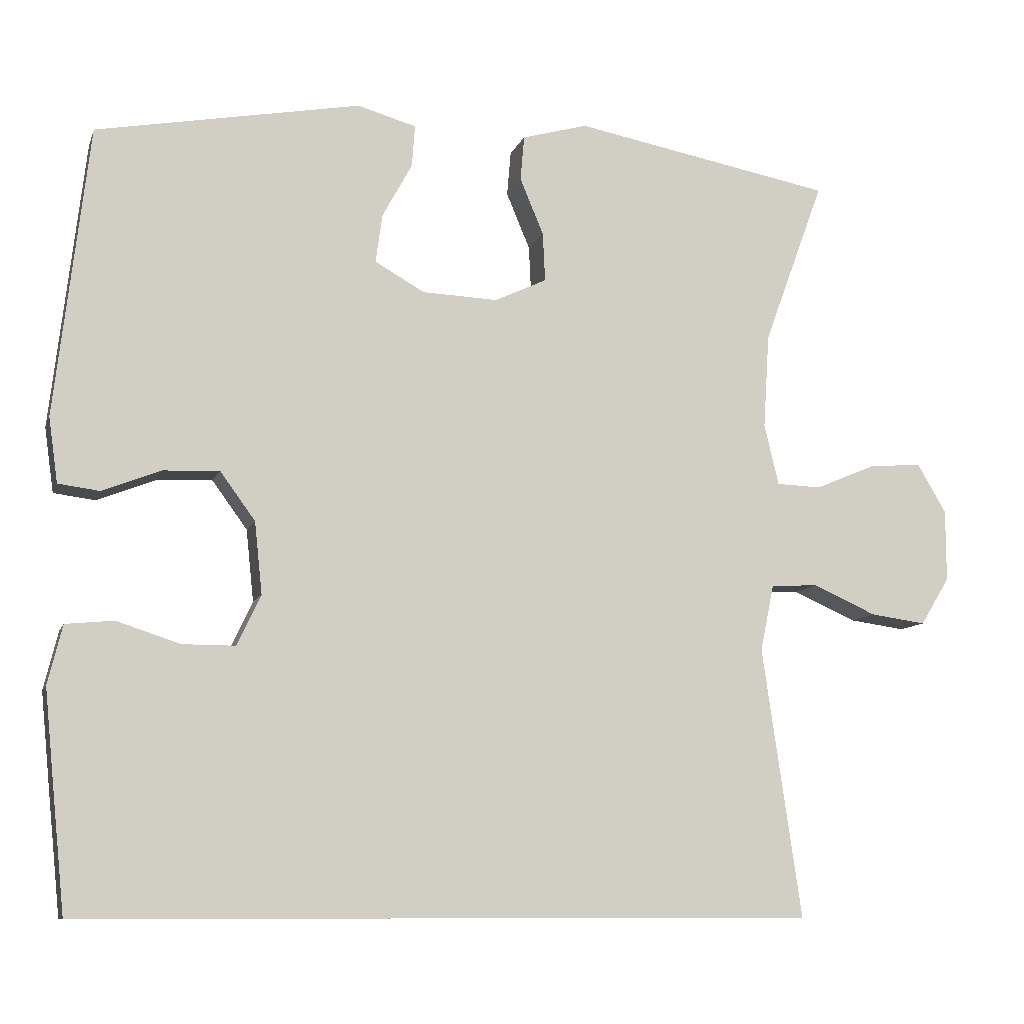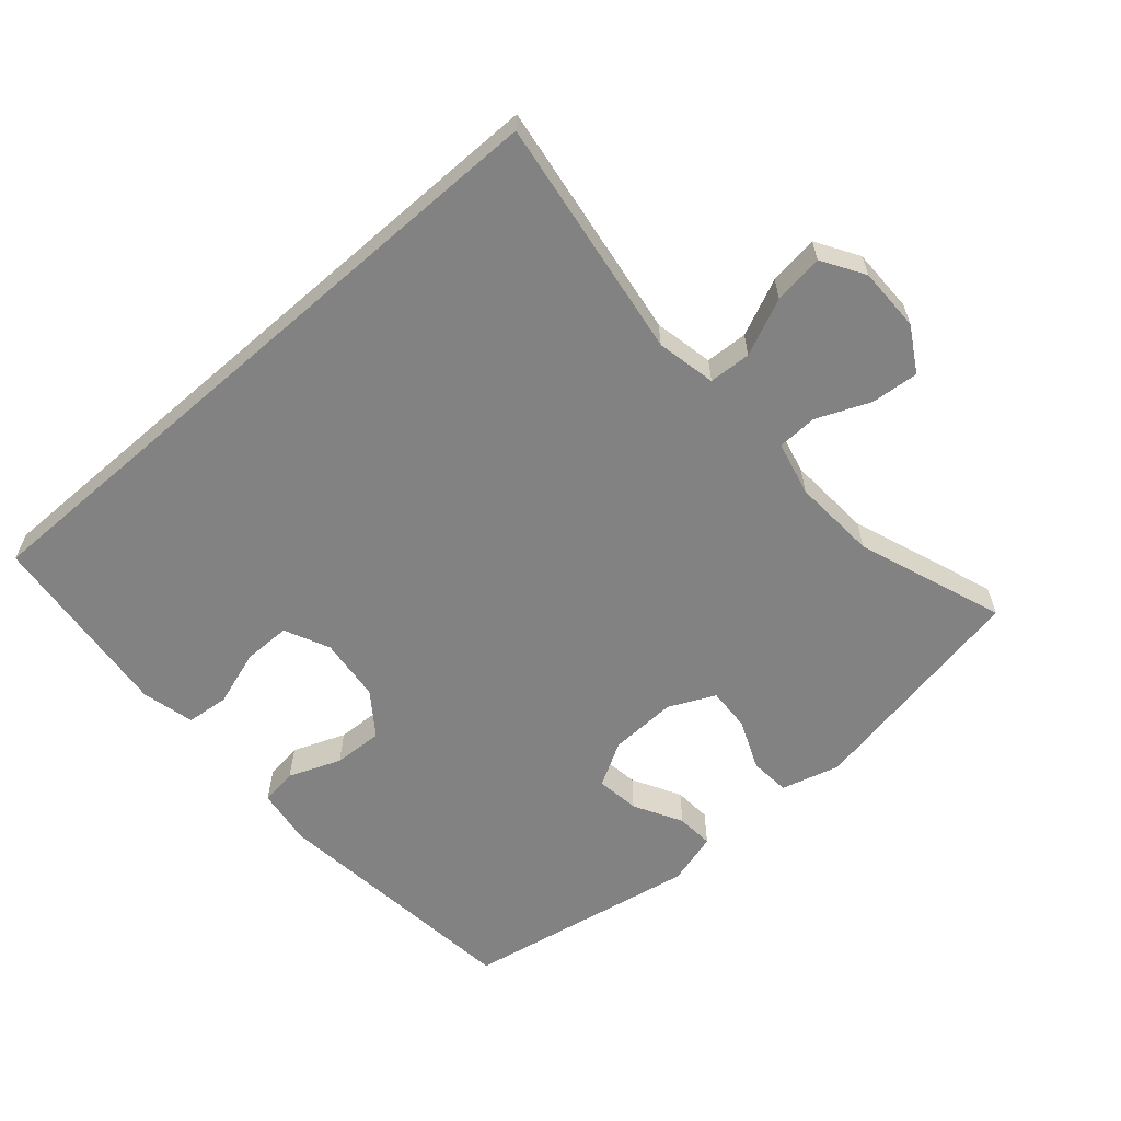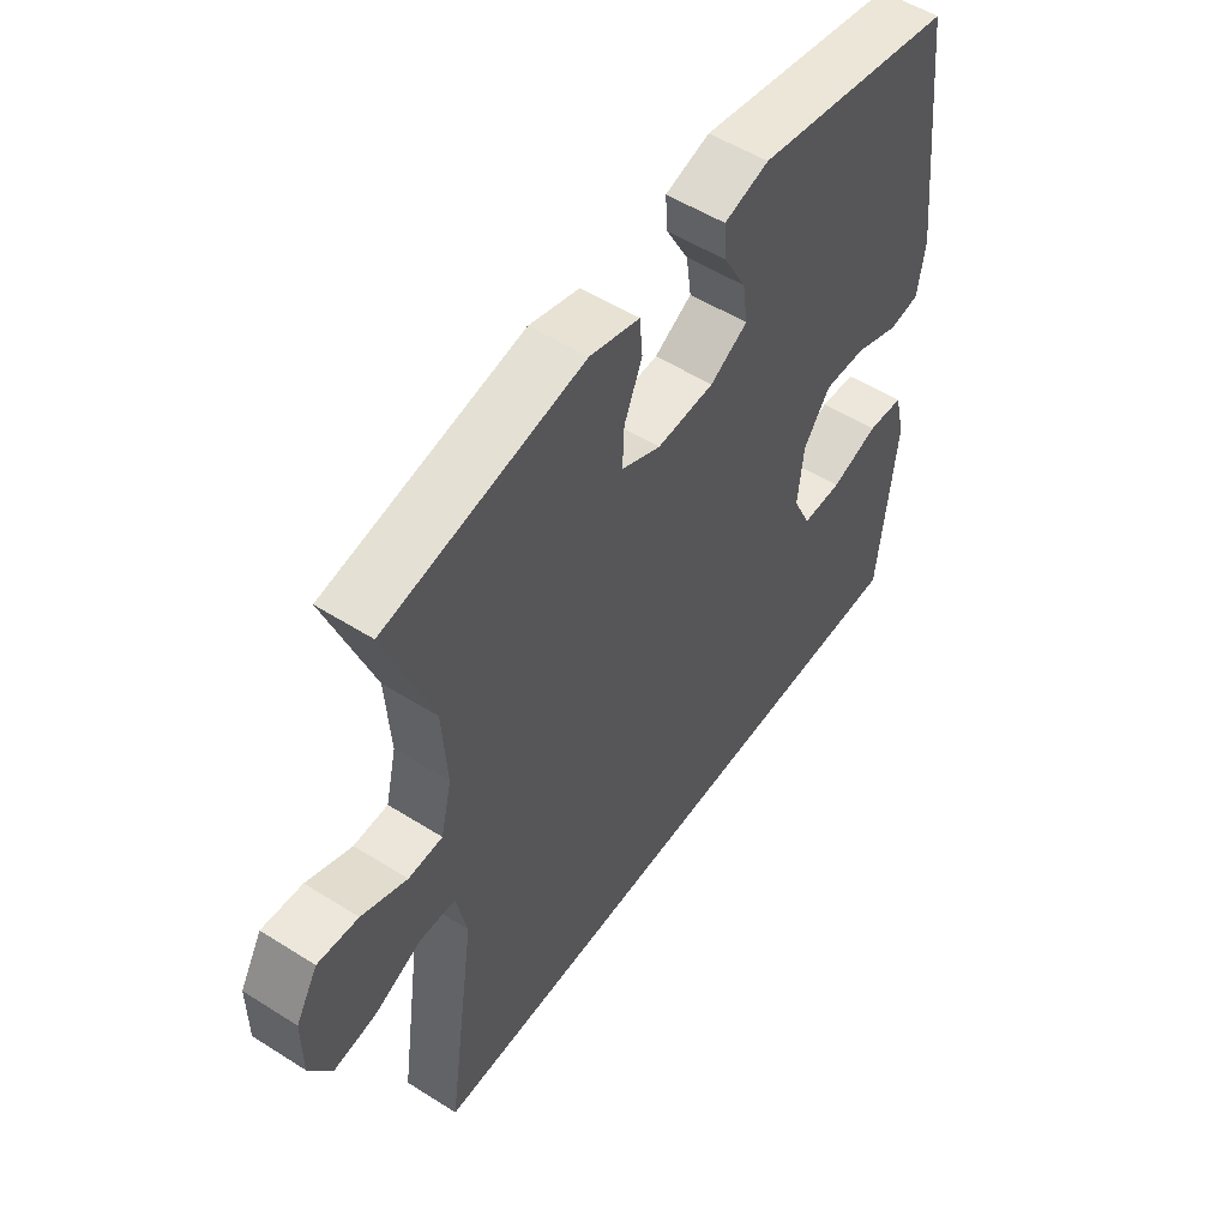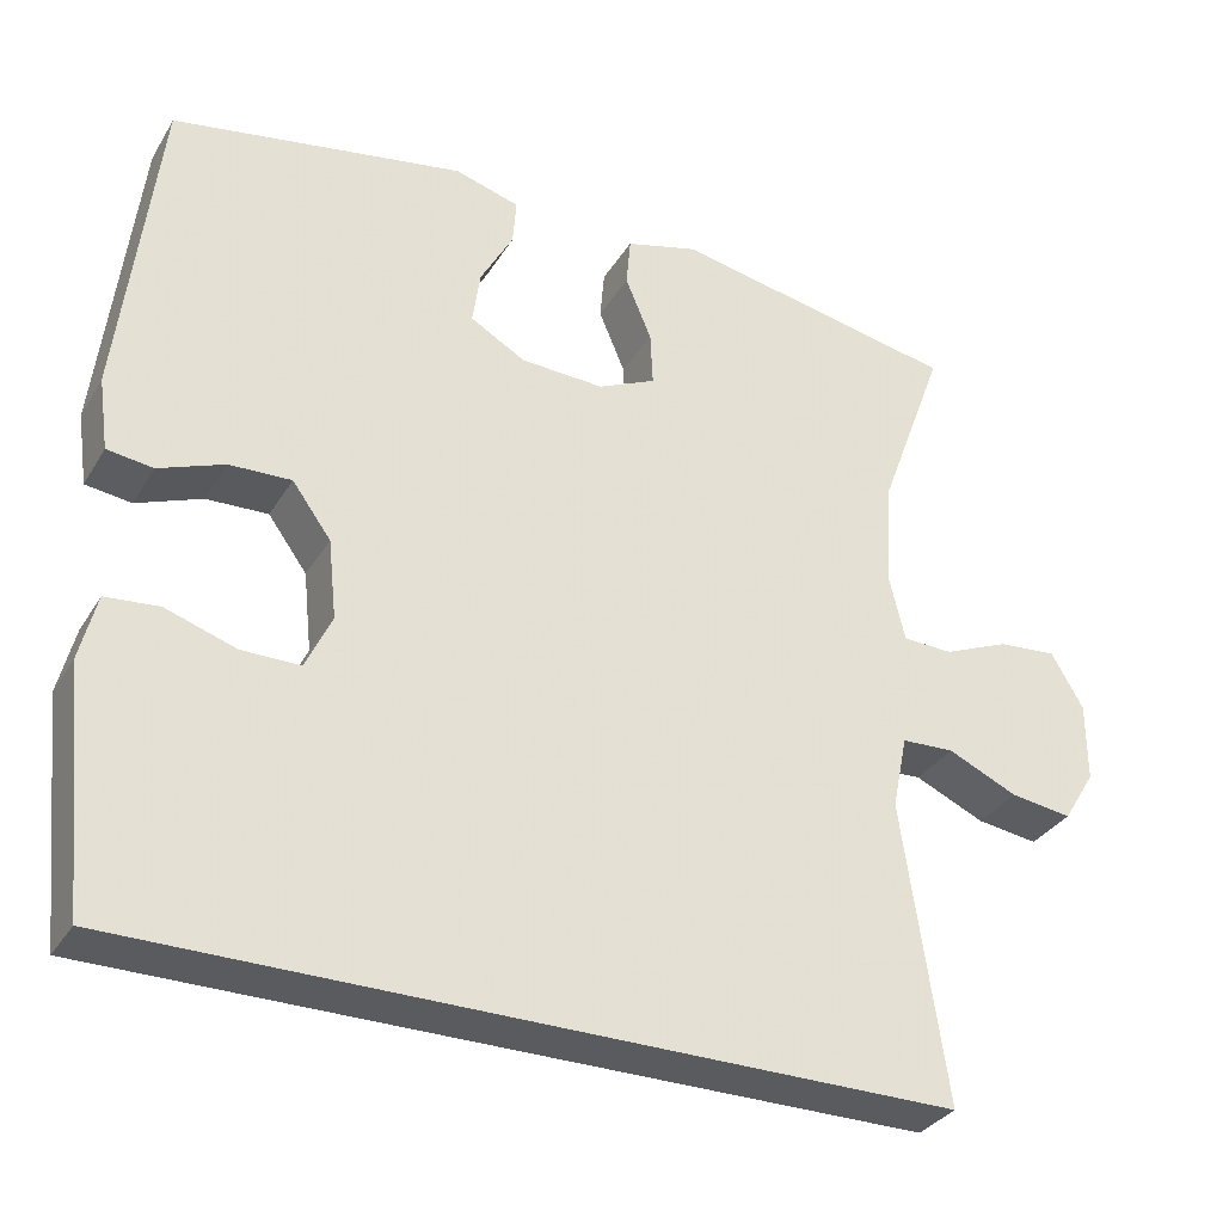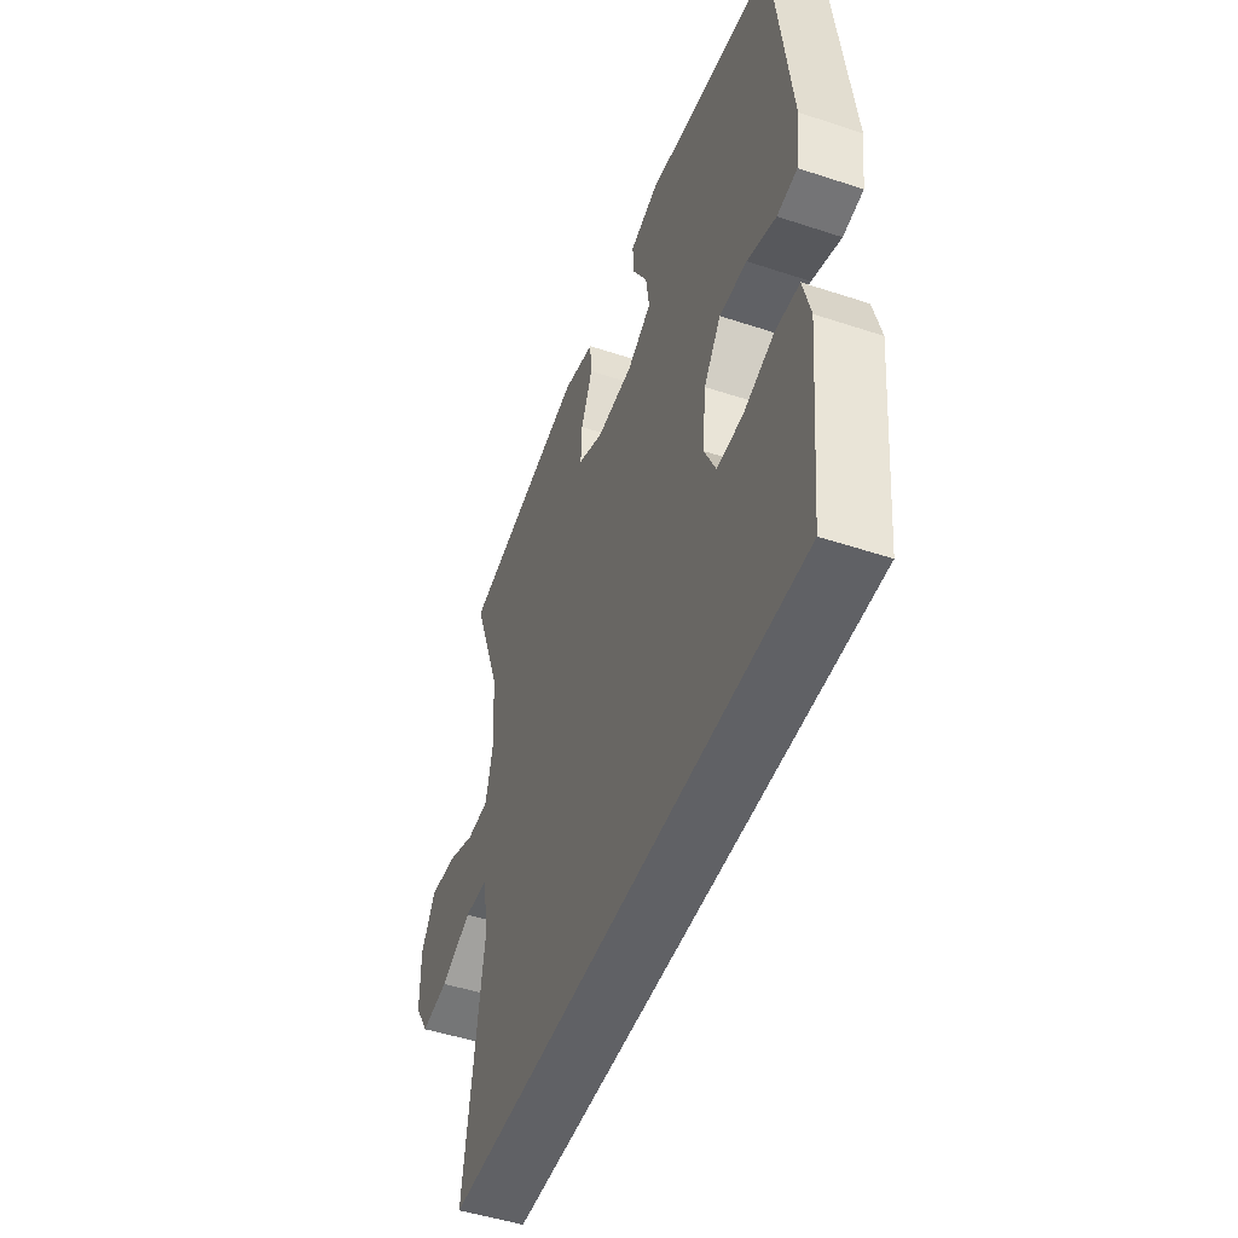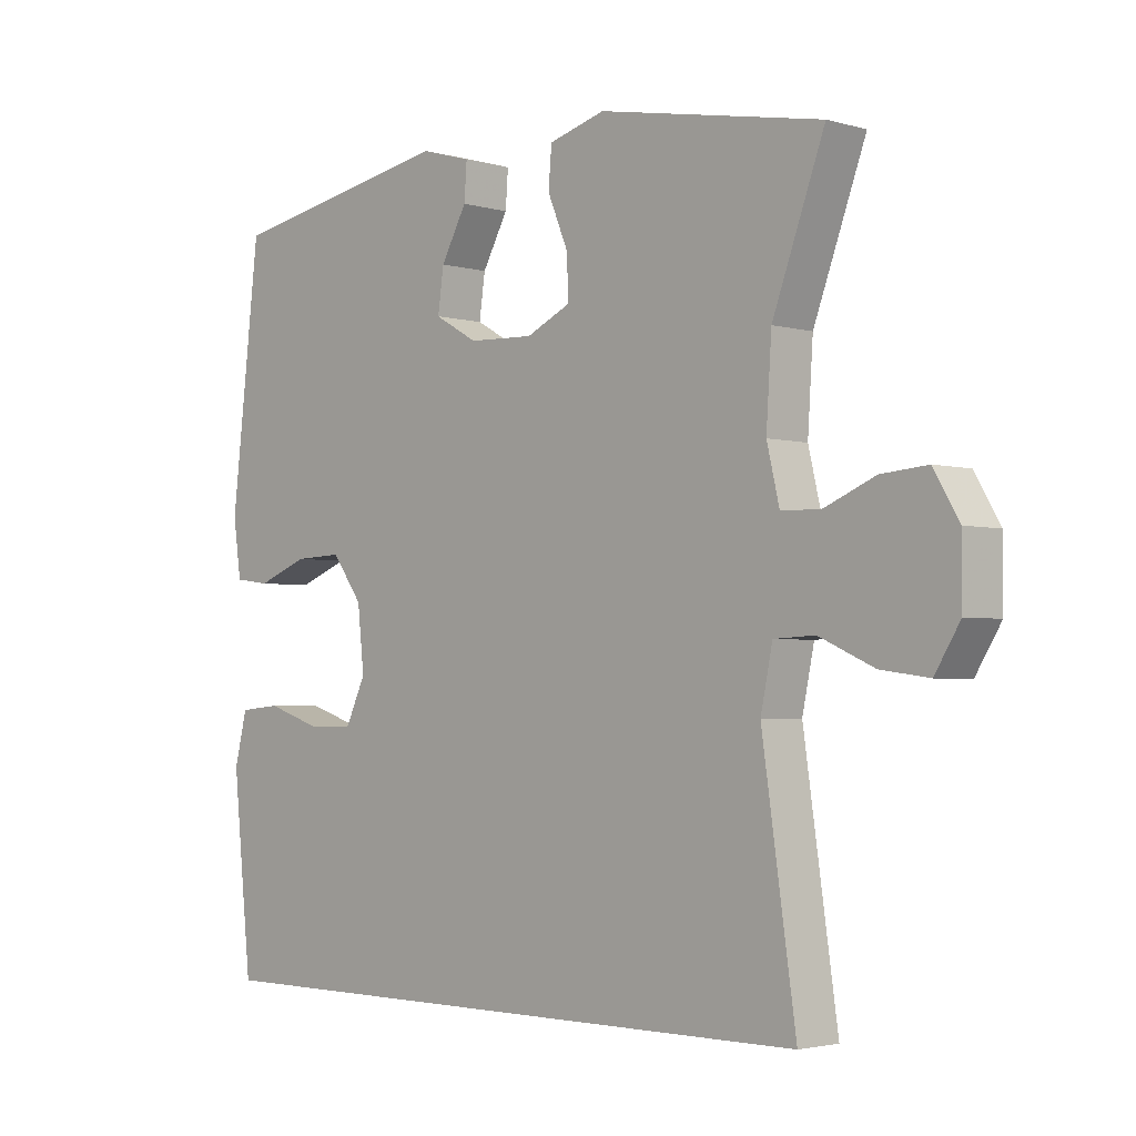
<metadata>
{"format":"obj","ext":"obj","renderer":"f3d","projection":"perspective","resolution":1024,"background":"white","views":[{"elev":-9.6,"azim":164.9,"up":"+Z"},{"elev":-60.9,"azim":-138.9,"up":"+Y"},{"elev":53.2,"azim":-55.9,"up":"+Z"},{"elev":-32.8,"azim":153.2,"up":"+Z"},{"elev":-49.1,"azim":69.9,"up":"+Z"},{"elev":-2.8,"azim":-134.4,"up":"+Z"}]}
</metadata>
<code>
v 0.508 0.07 -0.5
v -0.454 0.07 -0.5
v -0.403 0.07 -0.146
v -0.421 0.07 -0.059
v -0.483 0.07 -0.056
v -0.566 0.07 -0.093
v -0.639 0.07 -0.103
v -0.677 0.07 -0.041
v -0.677 0.07 0.053
v -0.639 0.07 0.118
v -0.569 0.07 0.112
v -0.491 0.07 0.079
v -0.432 0.07 0.081
v -0.413 0.07 0.161
v -0.421 0.07 0.285
v -0.5 0.07 0.5
v -0.16 0.07 0.564
v -0.074 0.07 0.54
v -0.069 0.07 0.481
v -0.1 0.07 0.407
v -0.103 0.07 0.343
v -0.035 0.07 0.311
v 0.064 0.07 0.315
v 0.129 0.07 0.352
v 0.12 0.07 0.416
v 0.081 0.07 0.487
v 0.077 0.07 0.542
v 0.154 0.07 0.564
v 0.5 0.07 0.5
v 0.544 0.07 0.121
v 0.532 0.07 0.036
v 0.478 0.07 0.029
v 0.401 0.07 0.059
v 0.328 0.07 0.062
v 0.282 0.07 -0.001
v 0.272 0.07 -0.095
v 0.303 0.07 -0.161
v 0.372 0.07 -0.161
v 0.455 0.07 -0.134
v 0.518 0.07 -0.14
v 0.537 0.07 -0.217
v 0.525 0.07 -0.336
v 0.508 0 -0.5
v -0.454 0 -0.5
v -0.403 0 -0.146
v -0.421 0 -0.059
v -0.483 0 -0.056
v -0.566 0 -0.093
v -0.639 0 -0.103
v -0.677 0 -0.041
v -0.677 0 0.053
v -0.639 0 0.118
v -0.569 0 0.112
v -0.491 0 0.079
v -0.432 0 0.081
v -0.413 0 0.161
v -0.421 0 0.285
v -0.5 0 0.5
v -0.16 0 0.564
v -0.074 0 0.54
v -0.069 0 0.481
v -0.1 0 0.407
v -0.103 0 0.343
v -0.035 0 0.311
v 0.064 0 0.315
v 0.129 0 0.352
v 0.12 0 0.416
v 0.081 0 0.487
v 0.077 0 0.542
v 0.154 0 0.564
v 0.5 0 0.5
v 0.544 0 0.121
v 0.532 0 0.036
v 0.478 0 0.029
v 0.401 0 0.059
v 0.328 0 0.062
v 0.282 0 -0.001
v 0.272 0 -0.095
v 0.303 0 -0.161
v 0.372 0 -0.161
v 0.455 0 -0.134
v 0.518 0 -0.14
v 0.537 0 -0.217
v 0.525 0 -0.336
f 42 1 2
f 41 42 2
f 40 41 2
f 39 40 2
f 38 39 2
f 37 38 2
f 36 37 2 3
f 35 36 3 4
f 34 35 4 5
f 31 32 33
f 30 31 33
f 29 30 33
f 28 29 33
f 27 28 33
f 26 27 33
f 25 26 33
f 24 25 33 34
f 23 24 34 5
f 18 19 20
f 17 18 20
f 16 17 20
f 15 16 20
f 14 15 20 21
f 13 14 21 22
f 10 11 12
f 9 10 12
f 8 9 12
f 7 8 12
f 6 7 12
f 5 6 12
f 5 12 13
f 5 13 22 23
f 44 43 84
f 44 84 83
f 44 83 82
f 44 82 81
f 44 81 80
f 44 80 79
f 45 44 79 78
f 46 45 78 77
f 47 46 77 76
f 75 74 73
f 75 73 72
f 75 72 71
f 75 71 70
f 75 70 69
f 75 69 68
f 75 68 67
f 76 75 67 66
f 47 76 66 65
f 62 61 60
f 62 60 59
f 62 59 58
f 62 58 57
f 63 62 57 56
f 64 63 56 55
f 54 53 52
f 54 52 51
f 54 51 50
f 54 50 49
f 54 49 48
f 54 48 47
f 55 54 47
f 65 64 55 47
f 1 43 44 2
f 2 44 45 3
f 3 45 46 4
f 4 46 47 5
f 5 47 48 6
f 6 48 49 7
f 7 49 50 8
f 8 50 51 9
f 9 51 52 10
f 10 52 53 11
f 11 53 54 12
f 12 54 55 13
f 13 55 56 14
f 14 56 57 15
f 15 57 58 16
f 16 58 59 17
f 17 59 60 18
f 18 60 61 19
f 19 61 62 20
f 20 62 63 21
f 21 63 64 22
f 22 64 65 23
f 23 65 66 24
f 24 66 67 25
f 25 67 68 26
f 26 68 69 27
f 27 69 70 28
f 28 70 71 29
f 29 71 72 30
f 30 72 73 31
f 31 73 74 32
f 32 74 75 33
f 33 75 76 34
f 34 76 77 35
f 35 77 78 36
f 36 78 79 37
f 37 79 80 38
f 38 80 81 39
f 39 81 82 40
f 40 82 83 41
f 41 83 84 42
f 42 84 43 1

</code>
